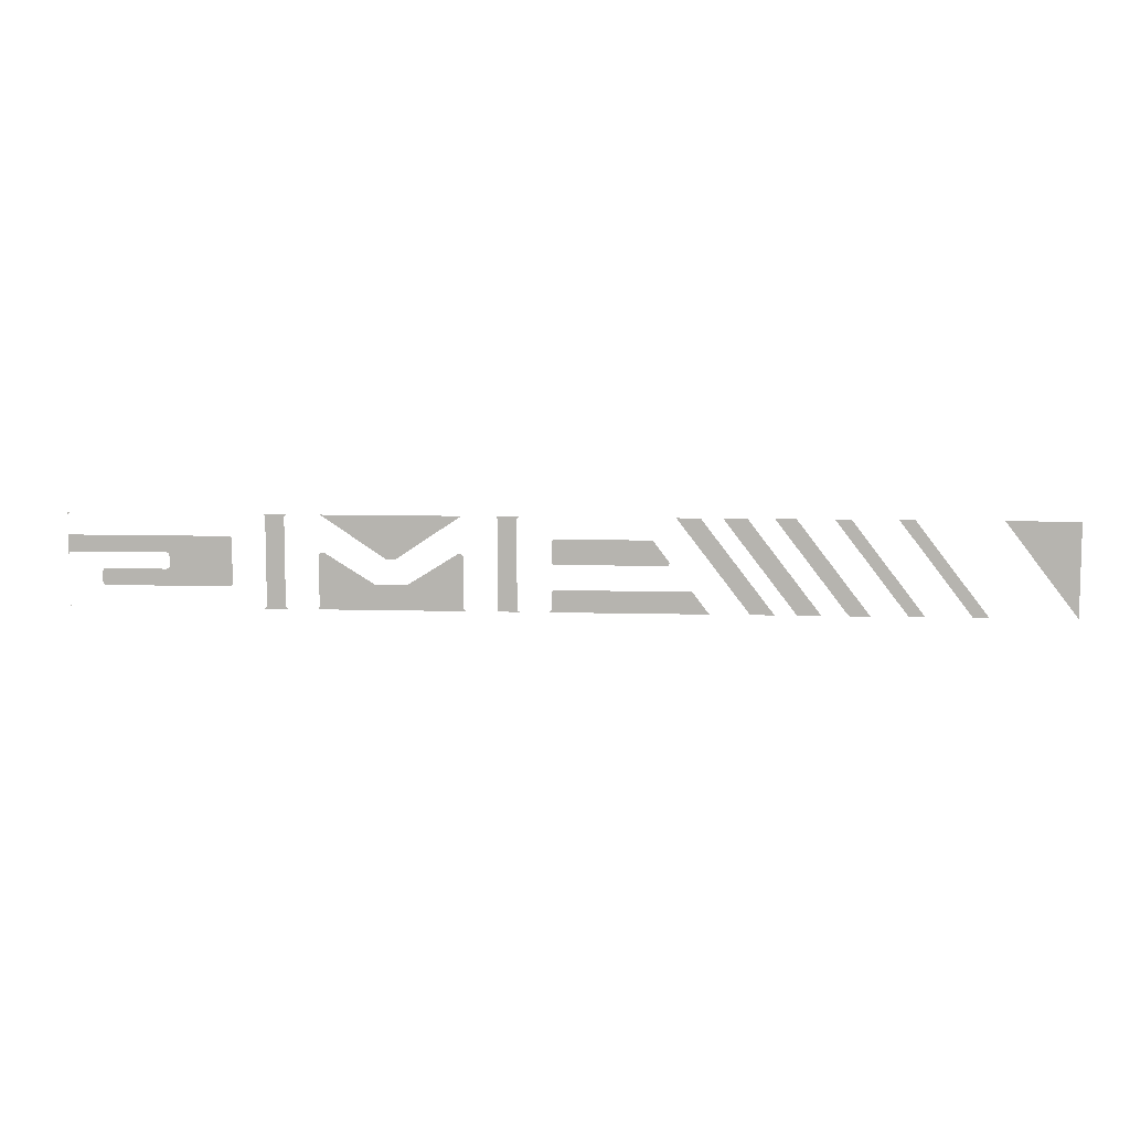
<metadata>
{"format":"obj","ext":"obj","renderer":"f3d","projection":"perspective","resolution":1024,"background":"white","views":[{"elev":8.3,"azim":-175.6,"up":"+Z"}]}
</metadata>
<code>
v -0.3485 0 0
v -0.3523 0 0.00076
v -0.3585 0 0.01
v -0.3577 0 0.01383
v -0.3523 0 0.00076
v -0.3555 0 0.002929
v -0.3577 0 0.006173
v -0.3585 0 0.01
v 0.04648 0 0.07831
v 0.04355 0 0.08538
v 0.03648 0 0.08831
v 0.04648 0 0.01
v 0.04355 0 0.002929
v 0.03648 0 0
v 0.04648 0 -0.09831
v 0.04355 0 -0.09124
v 0.03648 0 -0.08831
v 0.04648 0 -0.166
v 0.04941 0 -0.1631
v 0.04648 0 -0.156
v 0.04648 0 -0.166
v 0.05648 0 -0.166
v 0.04941 0 -0.1631
v 0.166 0 0.166
v 0.1631 0 0.1631
v 0.166 0 0.156
v 0.166 0 0.166
v 0.156 0 0.166
v 0.1631 0 0.1631
v 0.166 0 -0.166
v 0.1631 0 -0.1631
v 0.166 0 -0.156
v 0.166 0 -0.166
v 0.156 0 -0.166
v 0.1631 0 -0.1631
v 0.2324 0 0.166
v 0.2353 0 0.1631
v 0.2324 0 0.156
v 0.2324 0 0.166
v 0.2424 0 0.166
v 0.2353 0 0.1631
v 0.2324 0 -0.166
v 0.2353 0 -0.1631
v 0.2324 0 -0.156
v 0.2324 0 -0.166
v 0.2424 0 -0.166
v 0.2353 0 -0.1631
v 0.3519 0 -0.166
v 0.349 0 -0.1631
v 0.3519 0 -0.156
v 0.3519 0 -0.166
v 0.3419 0 -0.166
v 0.349 0 -0.1631
v 0.3519 0 0.0232
v 0.3548 0 0.03027
v 0.3619 0 0.0332
v 0.8566 0 0.0232
v 0.8536 0 0.03027
v 0.8466 0 0.0332
v 0.8566 0 -0.166
v 0.8595 0 -0.1631
v 0.8566 0 -0.156
v 0.8566 0 -0.166
v 0.8666 0 -0.166
v 0.8595 0 -0.1631
v 0.9761 0 0.166
v 0.9732 0 0.1631
v 0.9761 0 0.156
v 0.9761 0 0.166
v 0.9661 0 0.166
v 0.9732 0 0.1631
v 0.9761 0 -0.166
v 0.9732 0 -0.1631
v 0.9761 0 -0.156
v 0.9761 0 -0.166
v 0.9661 0 -0.166
v 0.9732 0 -0.1631
v 1.042 0 0.166
v 1.045 0 0.1631
v 1.042 0 0.156
v 1.042 0 0.166
v 1.052 0 0.166
v 1.045 0 0.1631
v 1.042 0 -0.166
v 1.045 0 -0.1631
v 1.042 0 -0.156
v 1.042 0 -0.166
v 1.052 0 -0.166
v 1.045 0 -0.1631
v 1.162 0 0.07831
v 1.165 0 0.08538
v 1.172 0 0.08831
v 1.162 0 -0.07831
v 1.165 0 -0.08538
v 1.172 0 -0.08831
v 1.384 0 0.02943
v 1.387 0 0.02651
v 1.384 0 0.01944
v 1.384 0 0.02943
v 1.394 0 0.02943
v 1.387 0 0.02651
v 1.384 0 -0.02943
v 1.387 0 -0.02651
v 1.384 0 -0.01944
v 1.384 0 -0.02943
v 1.394 0 -0.02943
v 1.387 0 -0.02651
v 1.623 0 -0.03943
v 1.621 0 -0.03236
v 1.613 0 -0.02943
v 1.623 0 -0.07831
v 1.621 0 -0.08538
v 1.613 0 -0.08831
v 1.743 0 0.166
v 1.74 0 0.1631
v 1.743 0 0.156
v 1.743 0 0.166
v 1.733 0 0.166
v 1.74 0 0.1631
v 1.743 0 0.08831
v 1.74 0 0.09124
v 1.743 0 0.09831
v 1.743 0 0.08831
v 1.733 0 0.08831
v 1.74 0 0.09124
v 1.743 0 0.02943
v 1.74 0 0.02651
v 1.743 0 0.01944
v 1.743 0 0.02943
v 1.733 0 0.02943
v 1.74 0 0.02651
v 1.743 0 -0.166
v 1.74 0 -0.1631
v 1.743 0 -0.156
v 1.743 0 -0.166
v 1.733 0 -0.166
v 1.74 0 -0.1631
v -1.743 0 -0.166
v -1.487 0 0.166
v -1.743 0 0.166
v -1.444 0 -0.166
v -1.39 0 -0.166
v -1.134 0 0.166
v -1.189 0 0.166
v -1.23 0 -0.166
v -1.174 0 -0.166
v -0.9182 0 0.166
v -0.974 0 0.166
v -1.044 0 -0.166
v -0.9713 0 -0.166
v -0.7157 0 0.166
v -0.7887 0 0.166
v -0.8784 0 -0.166
v -0.7954 0 -0.166
v -0.5397 0 0.166
v -0.6227 0 0.166
v -0.719 0 -0.166
v -0.636 0 -0.166
v -0.3804 0 0.166
v -0.4634 0 0.166
v 0.03648 0 0.08831
v -0.3008 0 0.08831
v -0.3577 0 0.01383
v -0.3485 0 0
v 0.03648 0 0.08831
v -0.3485 0 0
v 0.03648 0 0
v 0.03648 0 0.08831
v 0.03648 0 0
v 0.04648 0 0.01
v 0.04648 0 0.07831
v -0.4368 0 -0.08831
v 0.04648 0 -0.156
v 0.04648 0 -0.09831
v 0.03648 0 -0.08831
v -0.4368 0 -0.08831
v -0.4966 0 -0.166
v 0.04648 0 -0.166
v 0.04648 0 -0.156
v 0.166 0 0.156
v 0.2324 0 0.156
v 0.2324 0 0.166
v 0.166 0 0.166
v 0.166 0 0.156
v 0.166 0 -0.156
v 0.2324 0 -0.156
v 0.2324 0 0.156
v 0.166 0 -0.156
v 0.166 0 -0.166
v 0.2324 0 -0.166
v 0.2324 0 -0.156
v 0.3519 0 -0.156
v 0.3718 0 0.0332
v 0.3619 0 0.0332
v 0.3519 0 0.0232
v 0.3519 0 -0.156
v 0.3519 0 -0.166
v 0.5478 0 -0.07636
v 0.3718 0 0.0332
v 0.3519 0 -0.166
v 0.8566 0 -0.166
v 0.6607 0 -0.07636
v 0.5478 0 -0.07636
v 0.3586 0 0.166
v 0.586 0 0.01328
v 0.6225 0 0.01328
v 0.8499 0 0.166
v 0.8566 0 -0.156
v 0.8366 0 0.0332
v 0.6607 0 -0.07636
v 0.8566 0 -0.166
v 0.8566 0 -0.156
v 0.8566 0 0.0232
v 0.8466 0 0.0332
v 0.8366 0 0.0332
v 0.9761 0 0.156
v 1.042 0 0.156
v 1.042 0 0.166
v 0.9761 0 0.166
v 0.9761 0 0.156
v 0.9761 0 -0.156
v 1.042 0 -0.156
v 1.042 0 0.156
v 0.9761 0 -0.166
v 1.042 0 -0.166
v 1.042 0 -0.156
v 0.9761 0 -0.156
v 1.162 0 0.07831
v 1.162 0 -0.07831
v 1.384 0 -0.01944
v 1.384 0 0.01944
v 1.172 0 0.08831
v 1.384 0 0.02943
v 1.394 0 0.02943
v 1.733 0 0.08831
v 1.172 0 0.08831
v 1.162 0 0.07831
v 1.384 0 0.01944
v 1.384 0 0.02943
v 1.172 0 -0.08831
v 1.384 0 -0.02943
v 1.384 0 -0.01944
v 1.162 0 -0.07831
v 1.172 0 -0.08831
v 1.613 0 -0.08831
v 1.394 0 -0.02943
v 1.384 0 -0.02943
v 1.613 0 -0.08831
v 1.613 0 -0.02943
v 1.394 0 -0.02943
v 1.613 0 -0.08831
v 1.623 0 -0.07831
v 1.623 0 -0.03943
v 1.613 0 -0.02943
v 1.733 0 0.08831
v 1.394 0 0.02943
v 1.733 0 0.02943
v 1.733 0 0.08831
v 1.733 0 0.02943
v 1.743 0 0.02943
v 1.743 0 0.08831
g mesh17739
f 1 3 2
f 3 1 4
f 5 7 6
f 7 5 8
g mesh17741
f 9 10 11
g mesh17743
f 12 14 13
g mesh17745
f 15 16 17
g mesh17747
f 18 19 20
f 21 22 23
g mesh17749
f 24 25 26
f 27 28 29
g mesh17751
f 30 32 31
f 33 35 34
g mesh17753
f 36 38 37
f 39 41 40
g mesh17755
f 42 43 44
f 45 46 47
g mesh17757
f 48 50 49
f 51 53 52
g mesh17759
f 54 56 55
g mesh17761
f 57 58 59
g mesh17763
f 60 61 62
f 63 64 65
g mesh17765
f 66 67 68
f 69 70 71
g mesh17767
f 72 74 73
f 75 77 76
g mesh17769
f 78 80 79
f 81 83 82
g mesh17771
f 84 85 86
f 87 88 89
g mesh17773
f 90 92 91
g mesh17775
f 93 94 95
g mesh17777
f 96 98 97
f 99 101 100
g mesh17779
f 102 103 104
f 105 106 107
g mesh17781
f 108 109 110
g mesh17783
f 111 113 112
g mesh17785
f 114 115 116
f 117 118 119
g mesh17787
f 120 122 121
f 123 125 124
g mesh17789
f 126 127 128
f 129 130 131
g mesh17791
f 132 134 133
f 135 137 136
f 138 139 140
f 141 142 143
f 143 144 141
f 145 146 147
f 147 148 145
f 149 150 151
f 151 152 149
f 153 154 155
f 155 156 153
f 157 158 159
f 159 160 157
f 161 162 163
f 163 164 161
f 165 166 167
f 168 169 170
f 170 171 168
f 172 173 174
f 174 175 172
f 176 177 178
f 178 179 176
f 180 181 182
f 182 183 180
f 184 185 186
f 186 187 184
f 188 189 190
f 190 191 188
f 192 193 194
f 194 195 192
f 196 197 198
f 198 199 196
f 200 201 202
f 202 203 200
f 204 205 206
f 206 207 204
f 208 209 210
f 210 211 208
f 212 213 214
f 214 215 212
f 216 217 218
f 218 219 216
f 220 221 222
f 222 223 220
f 224 225 226
f 226 227 224
f 228 229 230
f 230 231 228
f 232 233 234
f 234 235 232
f 236 237 238
f 238 239 236
f 240 241 242
f 242 243 240
f 244 245 246
f 246 247 244
f 248 249 250
f 251 252 253
f 253 254 251
f 255 256 257
f 258 259 260
f 260 261 258

</code>
